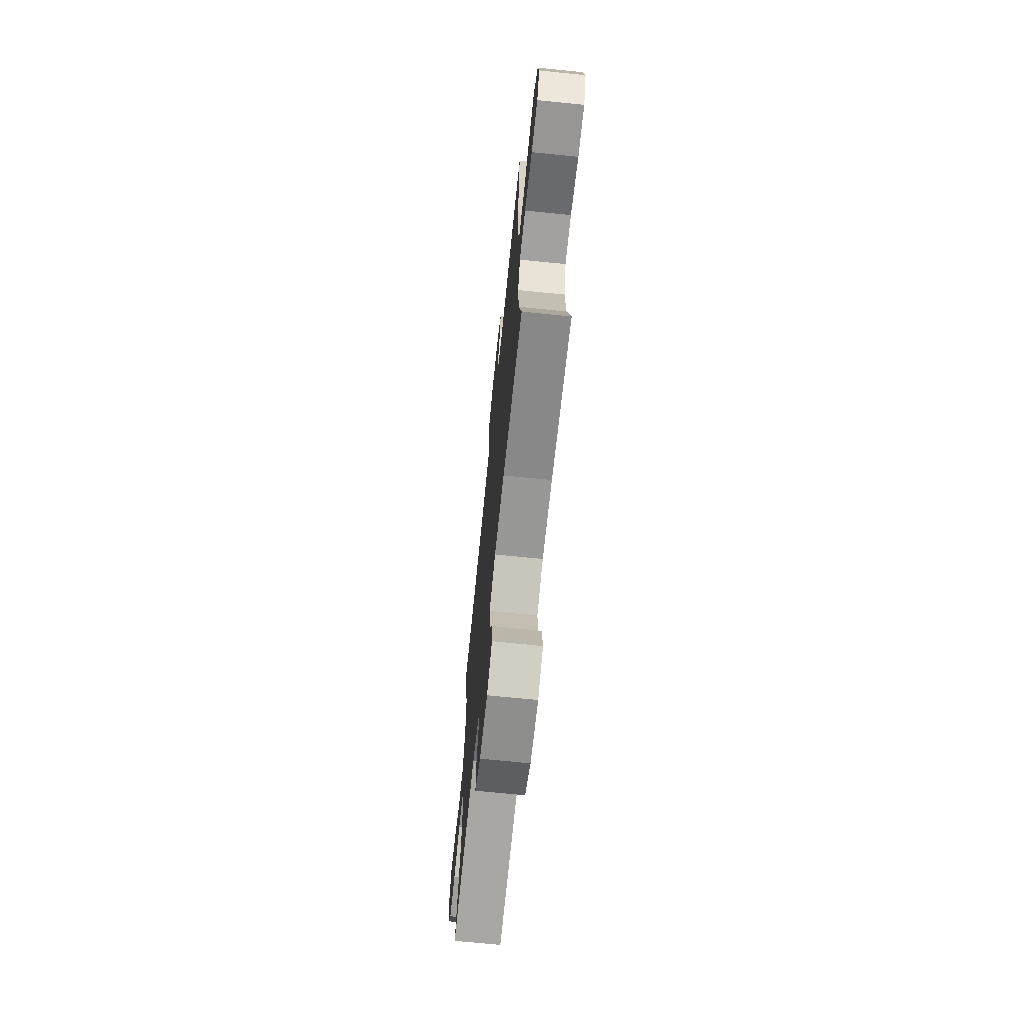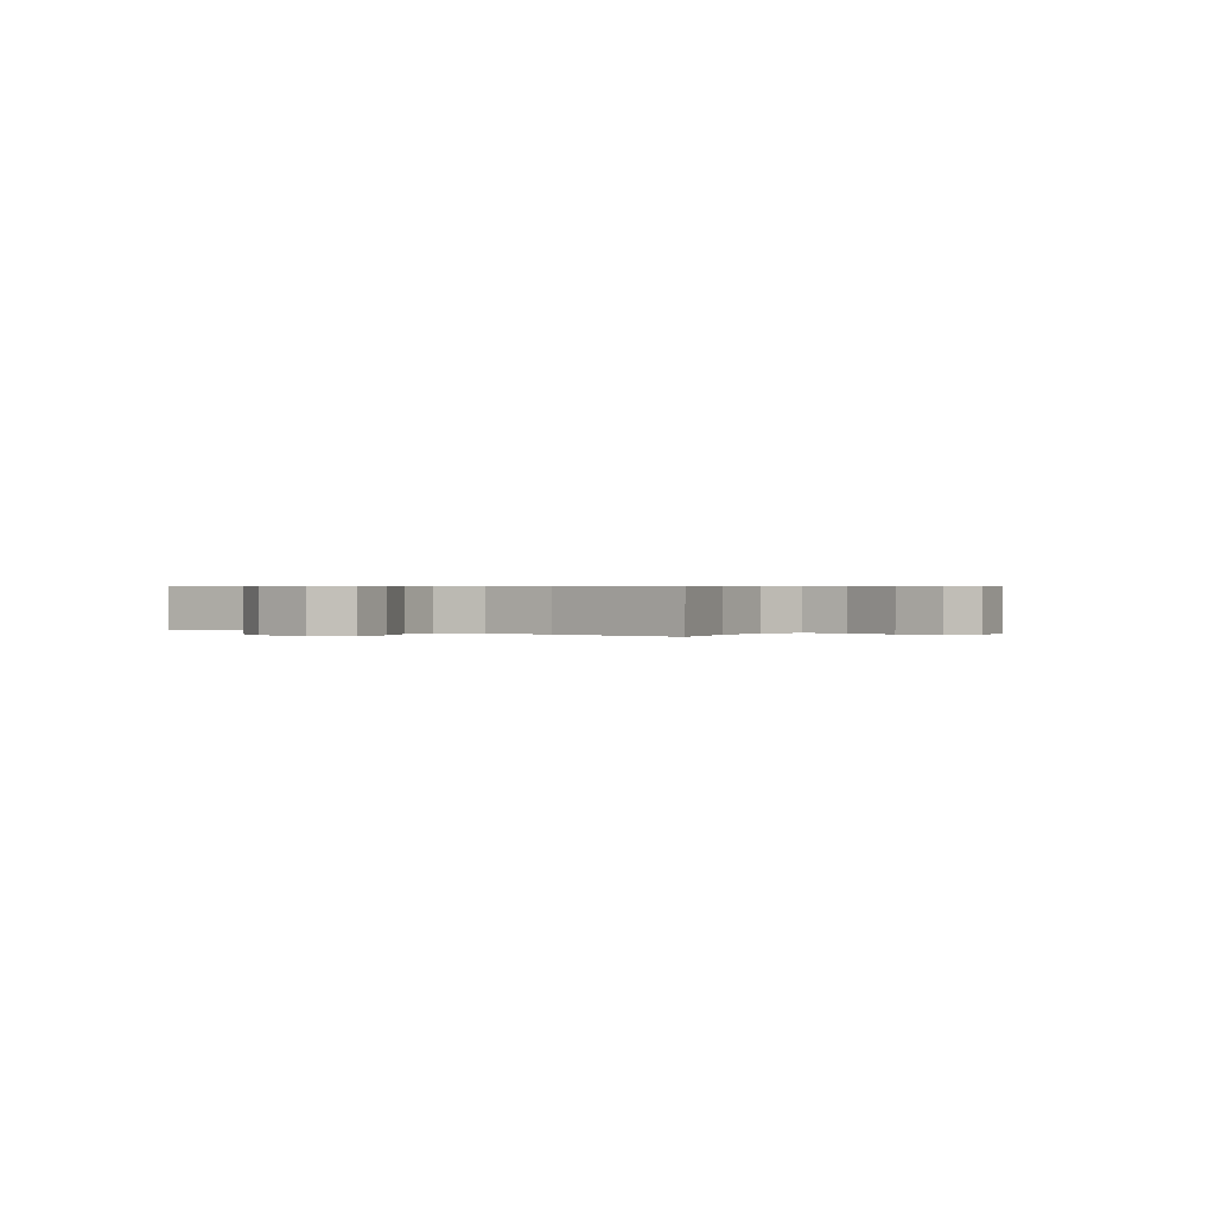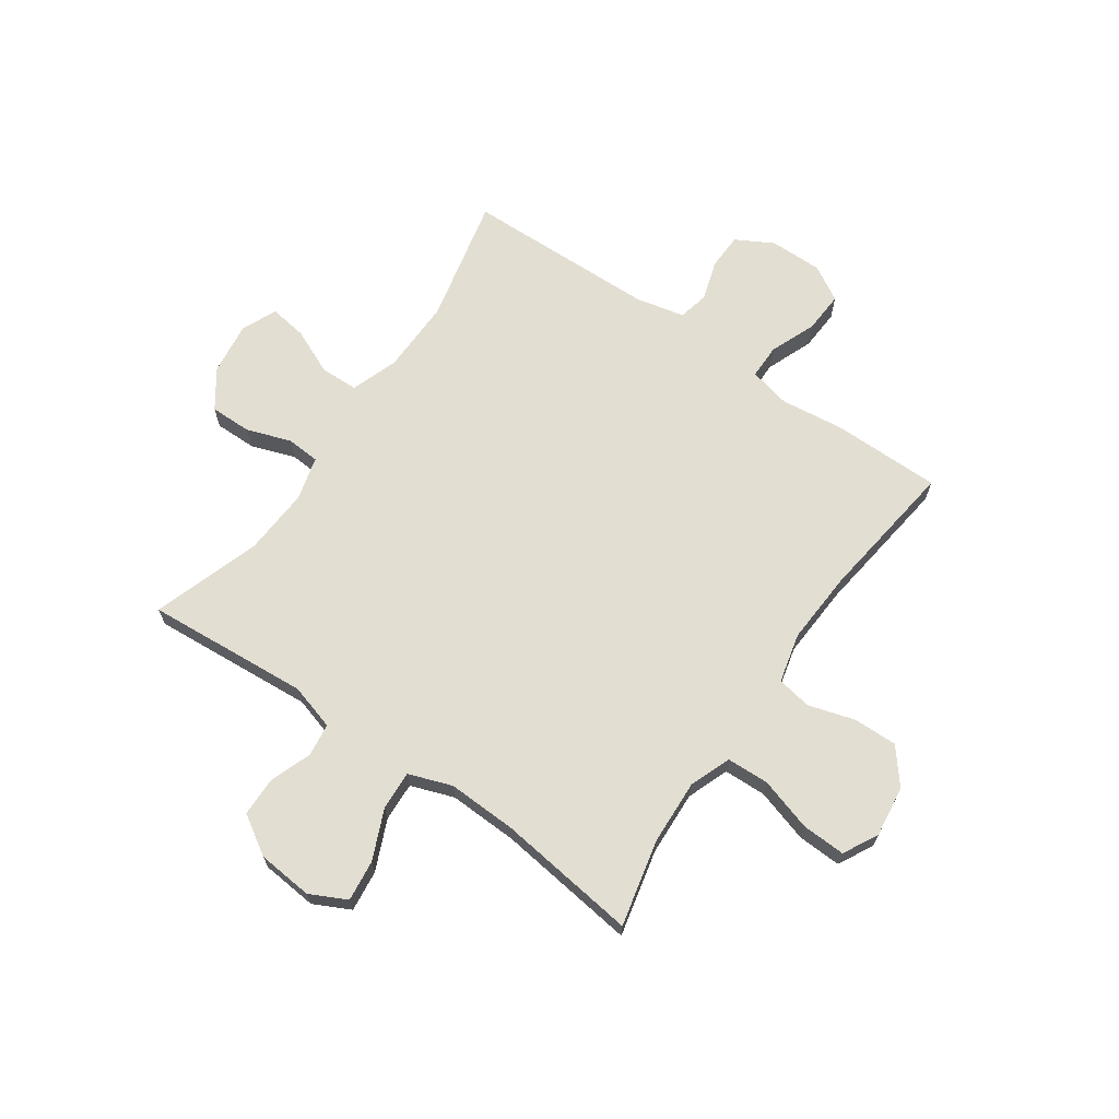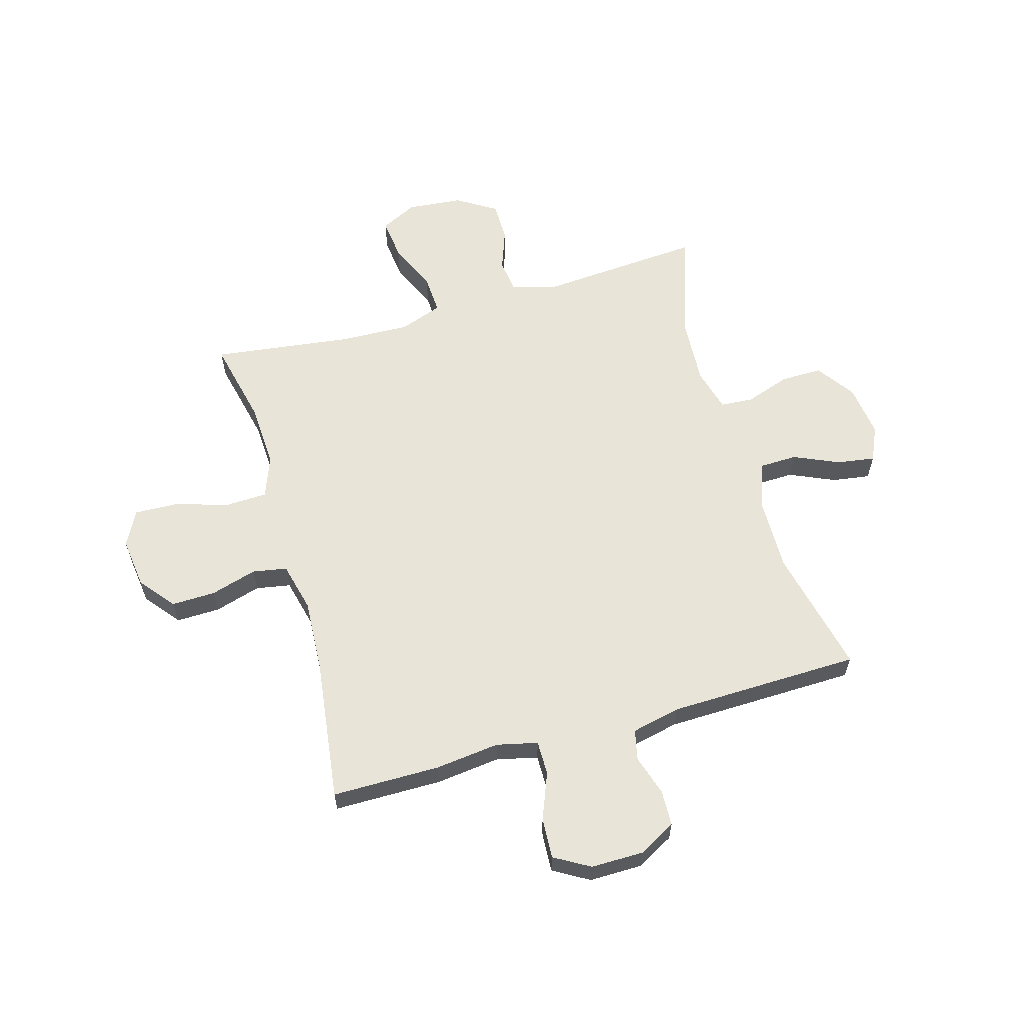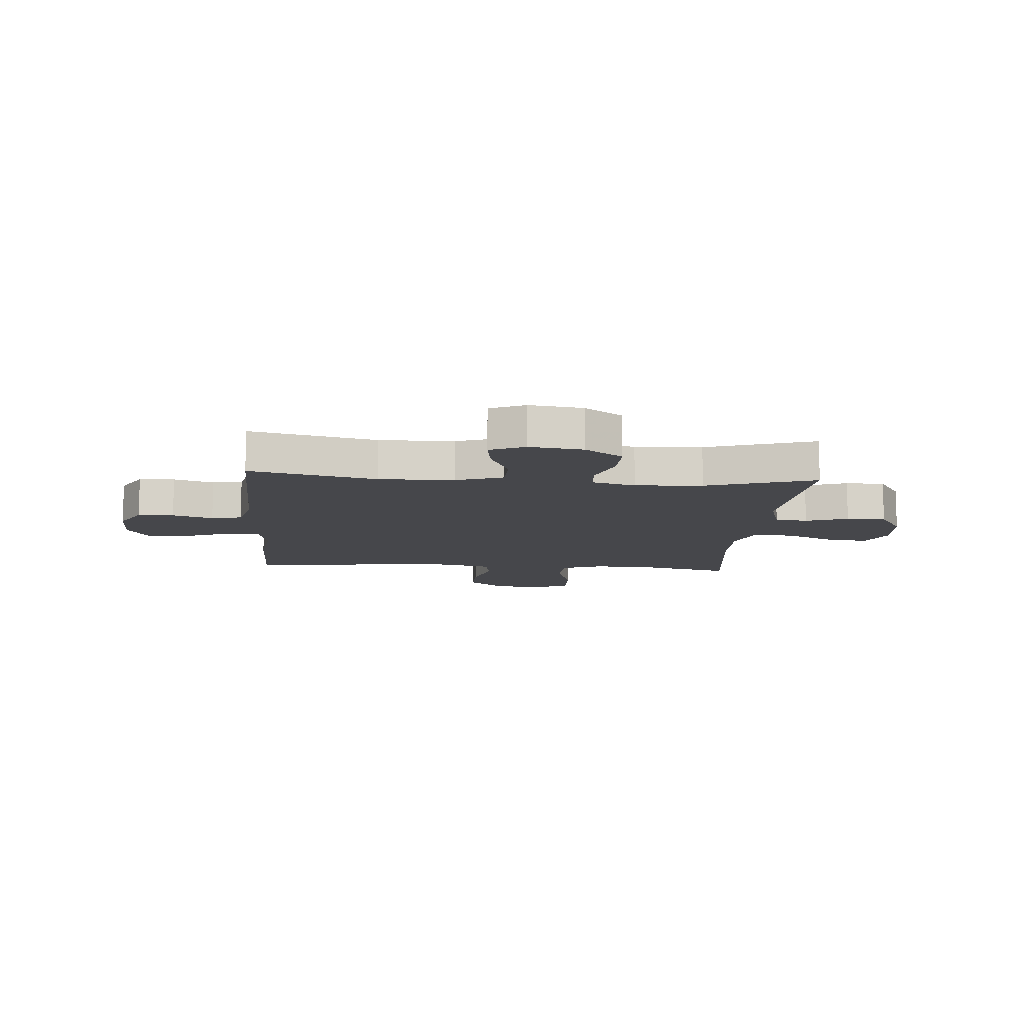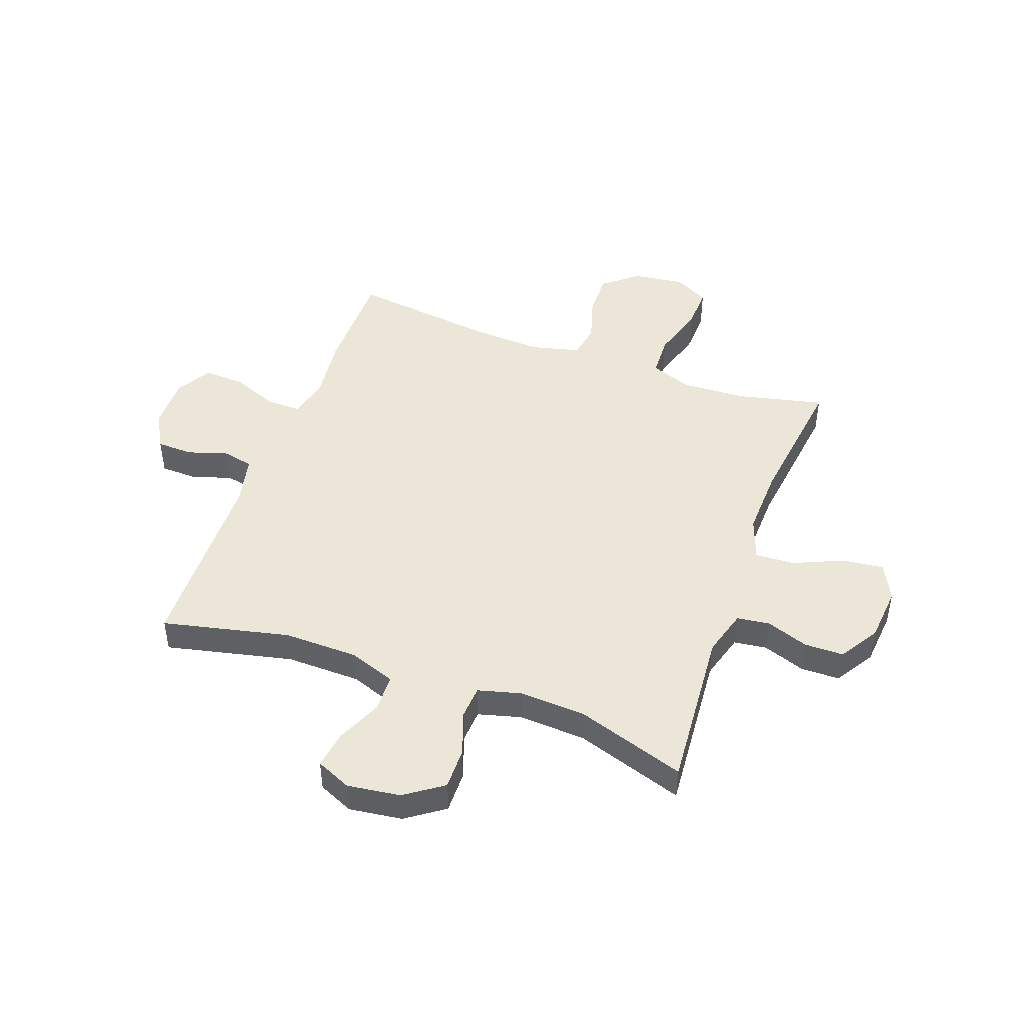
<metadata>
{"format":"obj","ext":"obj","renderer":"f3d","projection":"perspective","resolution":1024,"background":"white","views":[{"elev":-70.0,"azim":-95.8,"up":"+Z"},{"elev":0.5,"azim":-145.3,"up":"+Y"},{"elev":67.4,"azim":-145.1,"up":"+Y"},{"elev":60.6,"azim":-15.8,"up":"+Y"},{"elev":-10.8,"azim":85.5,"up":"+Y"},{"elev":46.4,"azim":110.0,"up":"+Y"}]}
</metadata>
<code>
v -0.5 0.07 -0.5
v -0.464 0.07 -0.344
v -0.458 0.07 -0.227
v -0.486 0.07 -0.152
v -0.562 0.07 -0.149
v -0.658 0.07 -0.178
v -0.737 0.07 -0.181
v -0.77 0.07 -0.118
v -0.758 0.07 -0.026
v -0.707 0.07 0.037
v -0.628 0.07 0.035
v -0.544 0.07 0.01
v -0.482 0.07 0.021
v -0.46 0.07 0.11
v -0.467 0.07 0.242
v -0.5 0.07 0.5
v -0.305 0.07 0.5
v -0.189 0.07 0.486
v -0.115 0.07 0.503
v -0.115 0.07 0.565
v -0.148 0.07 0.649
v -0.152 0.07 0.723
v -0.088 0.07 0.76
v 0.007 0.07 0.759
v 0.074 0.07 0.722
v 0.076 0.07 0.657
v 0.053 0.07 0.584
v 0.065 0.07 0.529
v 0.153 0.07 0.509
v 0.5 0.07 0.5
v 0.448 0.07 0.272
v 0.45 0.07 0.138
v 0.48 0.07 0.053
v 0.548 0.07 0.051
v 0.63 0.07 0.087
v 0.698 0.07 0.097
v 0.726 0.07 0.034
v 0.713 0.07 -0.062
v 0.665 0.07 -0.13
v 0.59 0.07 -0.129
v 0.51 0.07 -0.101
v 0.45 0.07 -0.105
v 0.429 0.07 -0.183
v 0.436 0.07 -0.304
v 0.5 0.07 -0.5
v 0.206 0.07 -0.477
v 0.123 0.07 -0.501
v 0.115 0.07 -0.56
v 0.142 0.07 -0.636
v 0.141 0.07 -0.707
v 0.07 0.07 -0.751
v -0.03 0.07 -0.76
v -0.096 0.07 -0.727
v -0.087 0.07 -0.652
v -0.048 0.07 -0.563
v -0.044 0.07 -0.492
v -0.122 0.07 -0.464
v -0.246 0.07 -0.468
v -0.5 0 -0.5
v -0.464 0 -0.344
v -0.458 0 -0.227
v -0.486 0 -0.152
v -0.562 0 -0.149
v -0.658 0 -0.178
v -0.737 0 -0.181
v -0.77 0 -0.118
v -0.758 0 -0.026
v -0.707 0 0.037
v -0.628 0 0.035
v -0.544 0 0.01
v -0.482 0 0.021
v -0.46 0 0.11
v -0.467 0 0.242
v -0.5 0 0.5
v -0.305 0 0.5
v -0.189 0 0.486
v -0.115 0 0.503
v -0.115 0 0.565
v -0.148 0 0.649
v -0.152 0 0.723
v -0.088 0 0.76
v 0.007 0 0.759
v 0.074 0 0.722
v 0.076 0 0.657
v 0.053 0 0.584
v 0.065 0 0.529
v 0.153 0 0.509
v 0.5 0 0.5
v 0.448 0 0.272
v 0.45 0 0.138
v 0.48 0 0.053
v 0.548 0 0.051
v 0.63 0 0.087
v 0.698 0 0.097
v 0.726 0 0.034
v 0.713 0 -0.062
v 0.665 0 -0.13
v 0.59 0 -0.129
v 0.51 0 -0.101
v 0.45 0 -0.105
v 0.429 0 -0.183
v 0.436 0 -0.304
v 0.5 0 -0.5
v 0.206 0 -0.477
v 0.123 0 -0.501
v 0.115 0 -0.56
v 0.142 0 -0.636
v 0.141 0 -0.707
v 0.07 0 -0.751
v -0.03 0 -0.76
v -0.096 0 -0.727
v -0.087 0 -0.652
v -0.048 0 -0.563
v -0.044 0 -0.492
v -0.122 0 -0.464
v -0.246 0 -0.468
f 53 54 55
f 52 53 55
f 51 52 55
f 50 51 55
f 49 50 55
f 48 49 55
f 47 48 55 56
f 46 47 56 57
f 44 45 46
f 43 44 46 57
f 39 40 41
f 38 39 41
f 37 38 41
f 36 37 41
f 35 36 41
f 34 35 41
f 33 34 41 42
f 43 57 58
f 42 43 58
f 33 42 58
f 32 33 58
f 25 26 27
f 24 25 27
f 23 24 27
f 22 23 27
f 21 22 27
f 20 21 27
f 19 20 27 28
f 18 19 28 29
f 15 16 17 18
f 29 30 31
f 18 29 31
f 15 18 31
f 14 15 31
f 10 11 12
f 9 10 12
f 8 9 12
f 7 8 12
f 6 7 12
f 5 6 12
f 4 5 12 13
f 58 1 2
f 32 58 2
f 31 32 2
f 13 14 31
f 4 13 31
f 3 4 31
f 2 3 31
f 113 112 111
f 113 111 110
f 113 110 109
f 113 109 108
f 113 108 107
f 113 107 106
f 114 113 106 105
f 115 114 105 104
f 104 103 102
f 115 104 102 101
f 99 98 97
f 99 97 96
f 99 96 95
f 99 95 94
f 99 94 93
f 99 93 92
f 100 99 92 91
f 116 115 101
f 116 101 100
f 116 100 91
f 116 91 90
f 85 84 83
f 85 83 82
f 85 82 81
f 85 81 80
f 85 80 79
f 85 79 78
f 86 85 78 77
f 87 86 77 76
f 76 75 74 73
f 89 88 87
f 89 87 76
f 89 76 73
f 89 73 72
f 70 69 68
f 70 68 67
f 70 67 66
f 70 66 65
f 70 65 64
f 70 64 63
f 71 70 63 62
f 60 59 116
f 60 116 90
f 60 90 89
f 89 72 71
f 89 71 62
f 89 62 61
f 89 61 60
f 1 59 60 2
f 2 60 61 3
f 3 61 62 4
f 4 62 63 5
f 5 63 64 6
f 6 64 65 7
f 7 65 66 8
f 8 66 67 9
f 9 67 68 10
f 10 68 69 11
f 11 69 70 12
f 12 70 71 13
f 13 71 72 14
f 14 72 73 15
f 15 73 74 16
f 16 74 75 17
f 17 75 76 18
f 18 76 77 19
f 19 77 78 20
f 20 78 79 21
f 21 79 80 22
f 22 80 81 23
f 23 81 82 24
f 24 82 83 25
f 25 83 84 26
f 26 84 85 27
f 27 85 86 28
f 28 86 87 29
f 29 87 88 30
f 30 88 89 31
f 31 89 90 32
f 32 90 91 33
f 33 91 92 34
f 34 92 93 35
f 35 93 94 36
f 36 94 95 37
f 37 95 96 38
f 38 96 97 39
f 39 97 98 40
f 40 98 99 41
f 41 99 100 42
f 42 100 101 43
f 43 101 102 44
f 44 102 103 45
f 45 103 104 46
f 46 104 105 47
f 47 105 106 48
f 48 106 107 49
f 49 107 108 50
f 50 108 109 51
f 51 109 110 52
f 52 110 111 53
f 53 111 112 54
f 54 112 113 55
f 55 113 114 56
f 56 114 115 57
f 57 115 116 58
f 58 116 59 1

</code>
